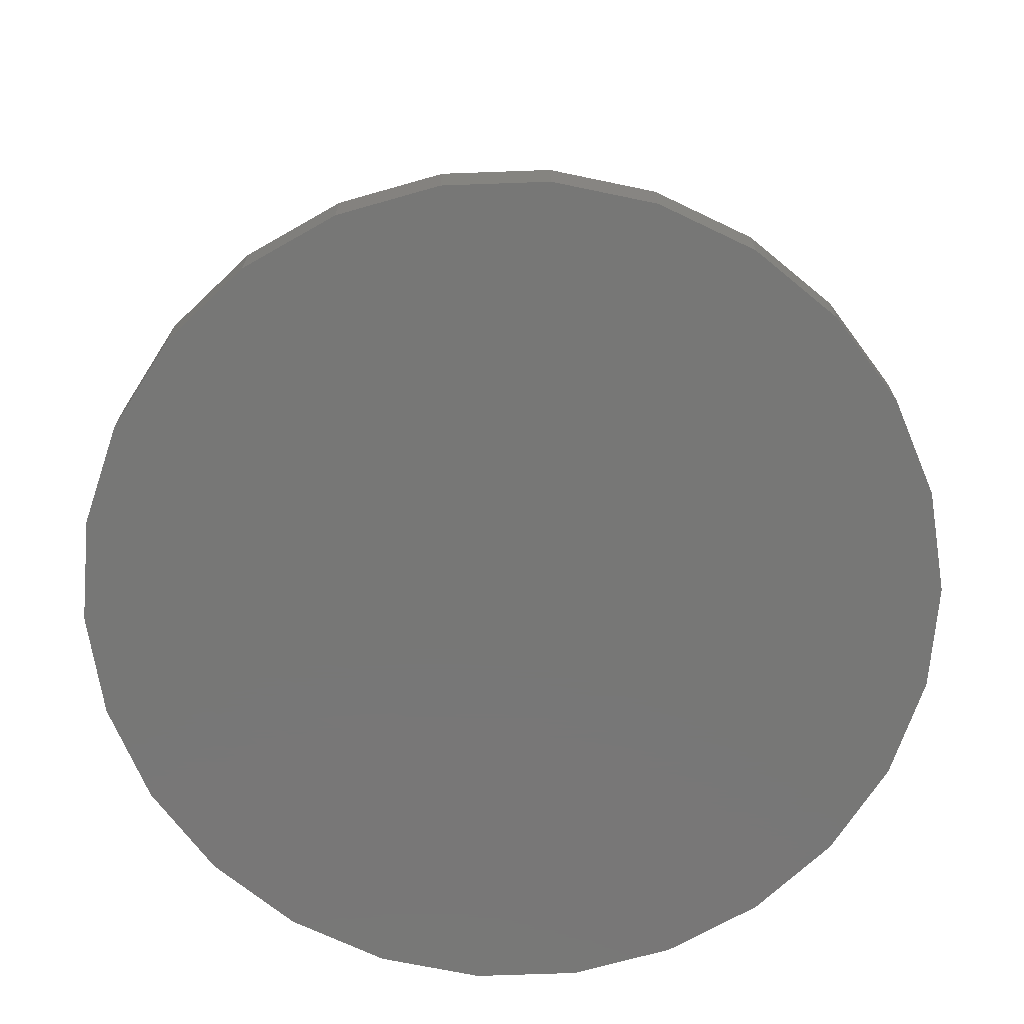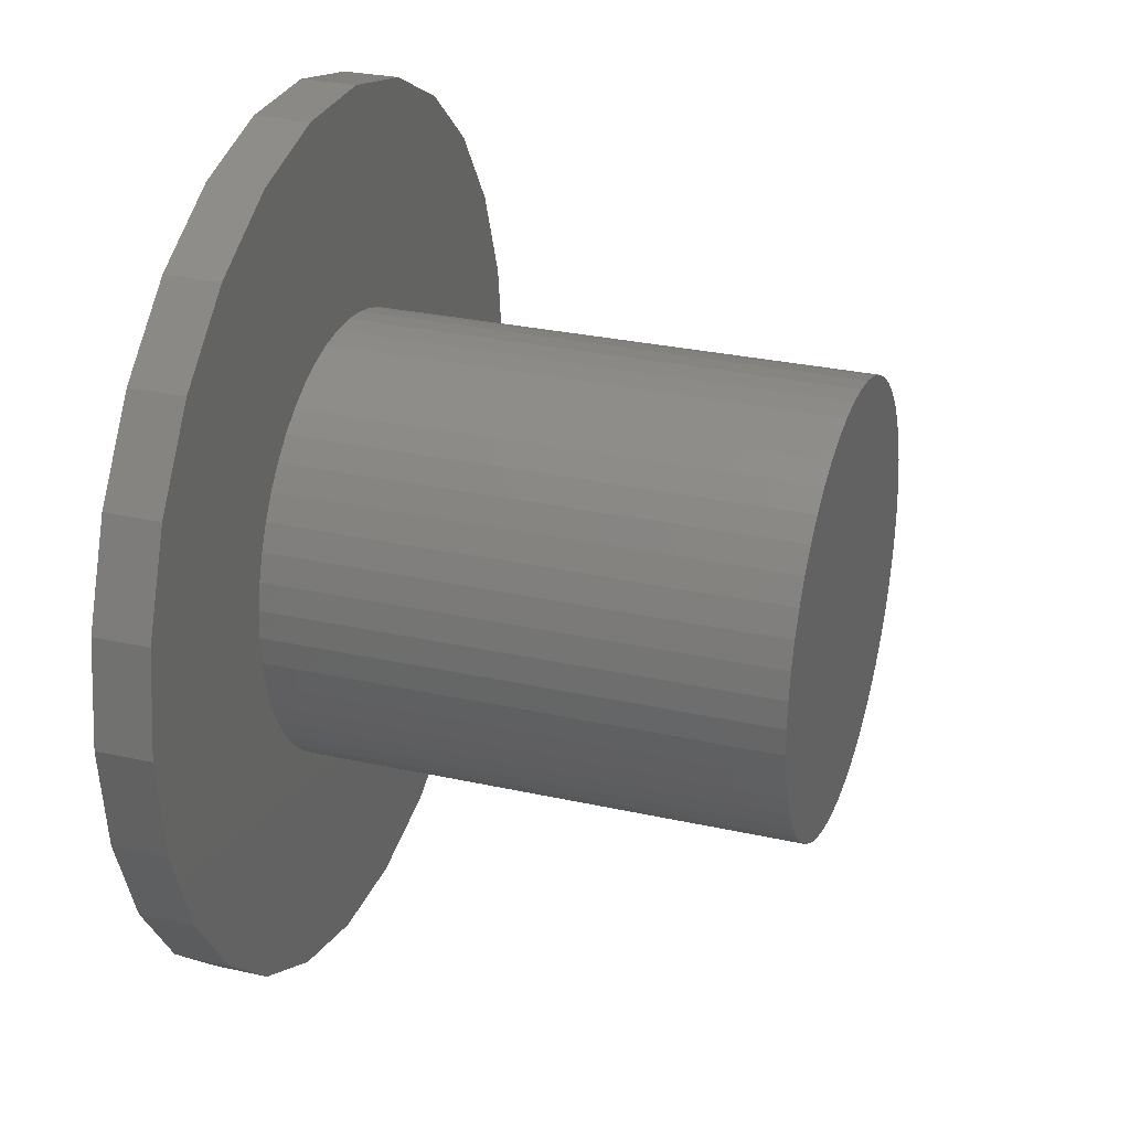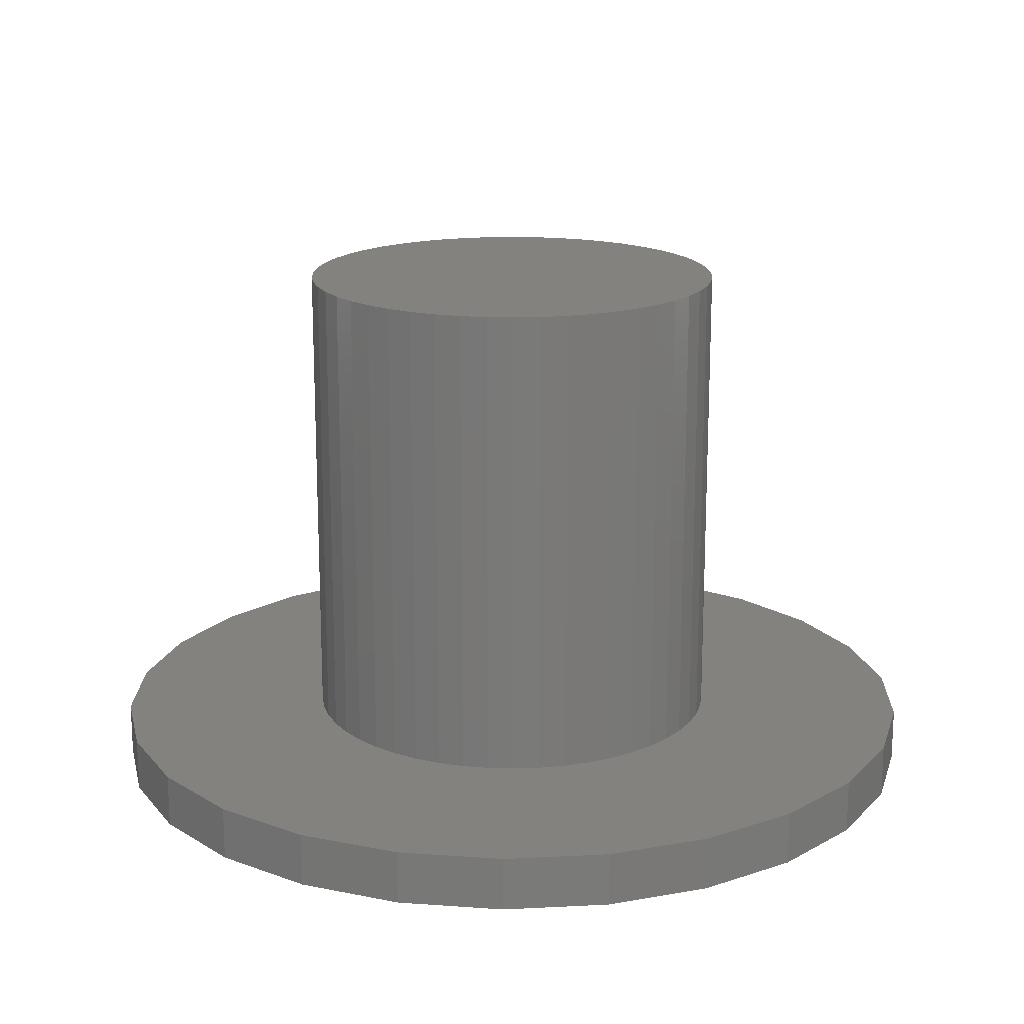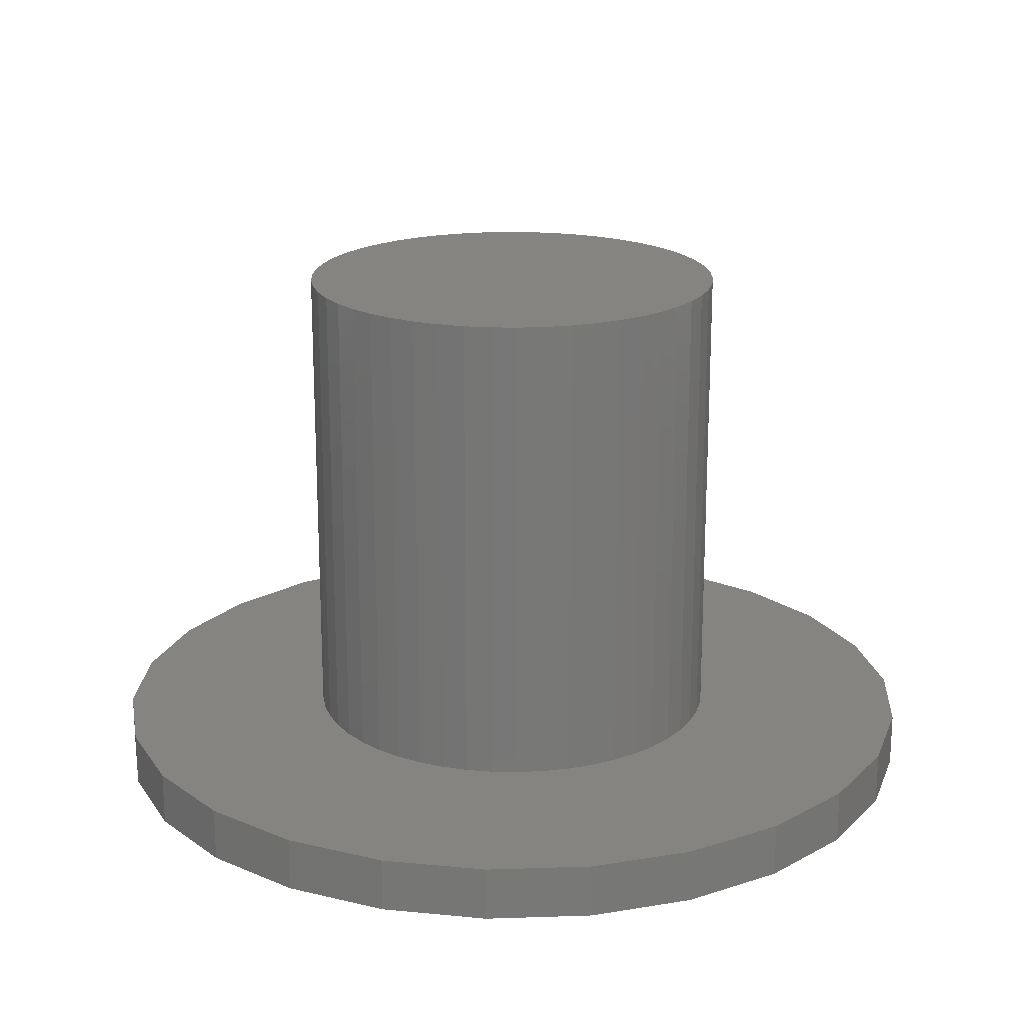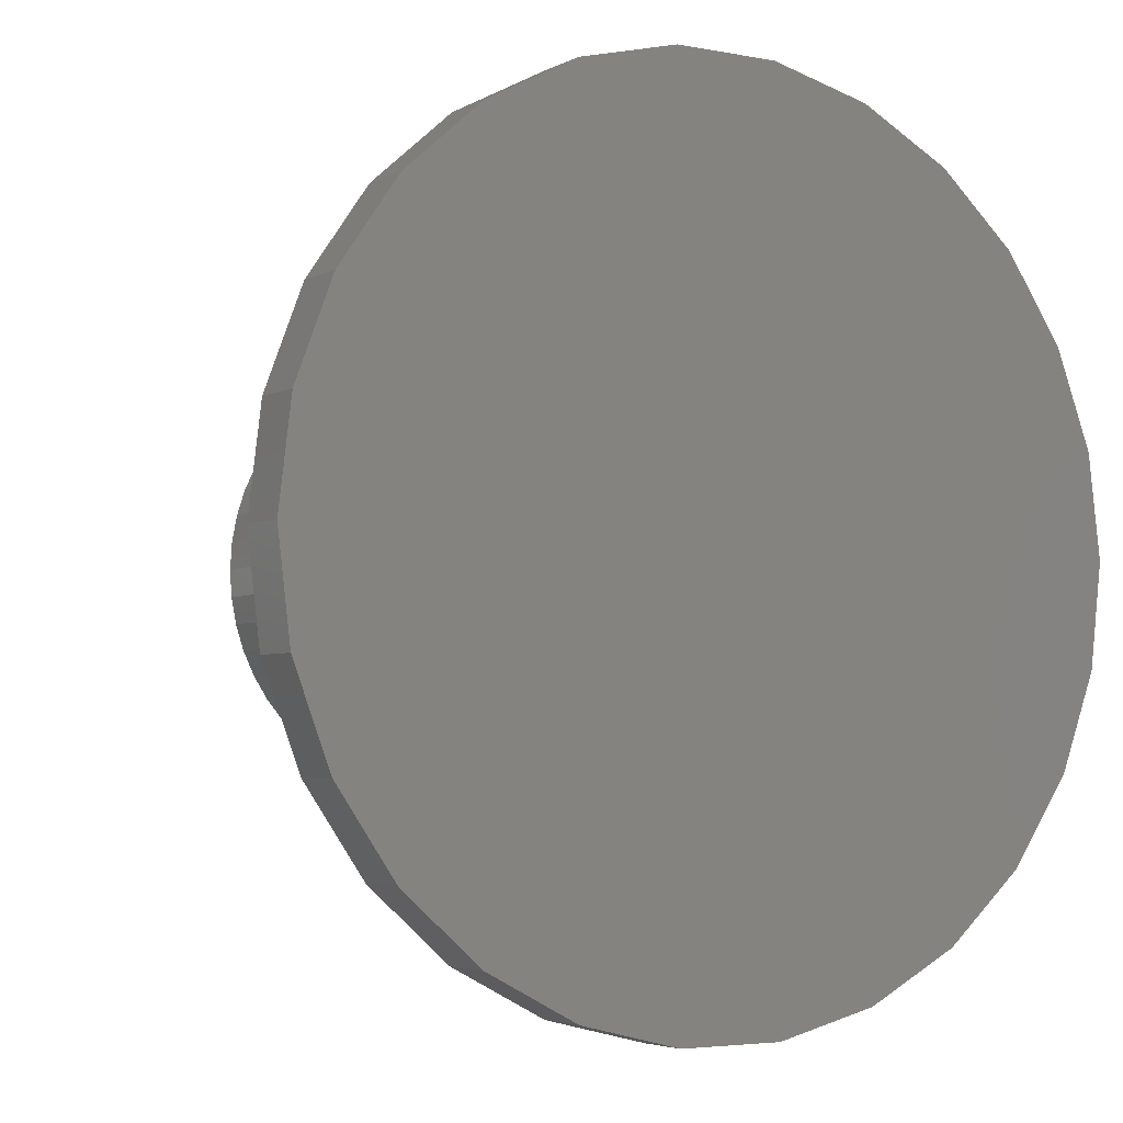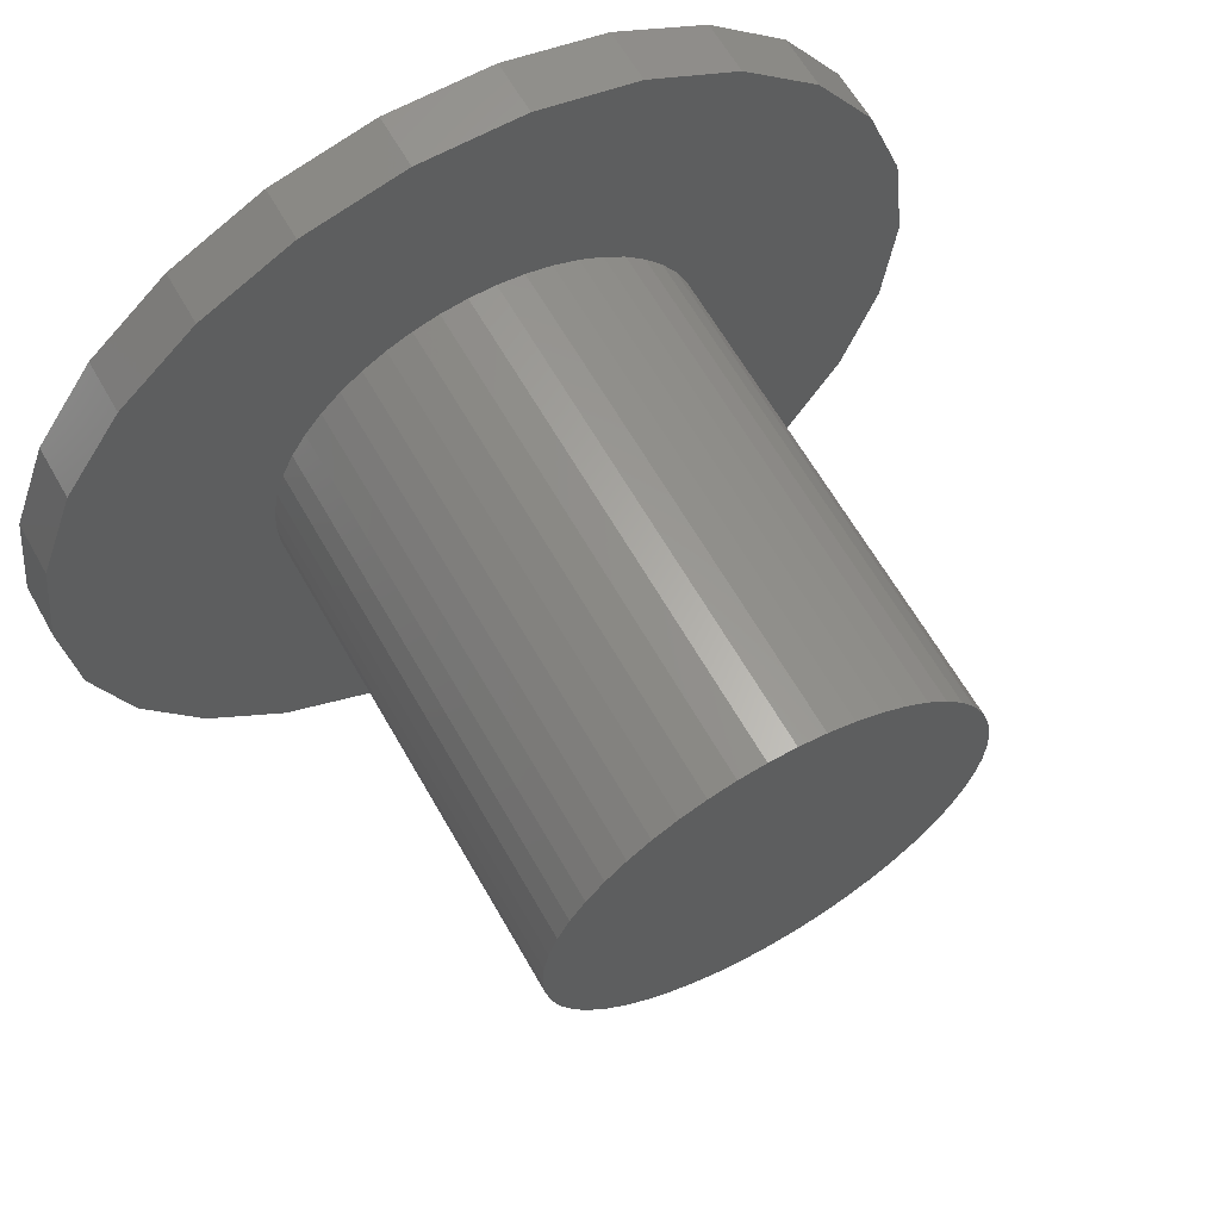
<metadata>
{"format":"stl","ext":"stl","renderer":"f3d","projection":"perspective","resolution":1024,"background":"white","views":[{"elev":-69.9,"azim":15.9,"up":"+Z"},{"elev":28.7,"azim":-71.5,"up":"+Y"},{"elev":17.4,"azim":-47.3,"up":"+Z"},{"elev":19.5,"azim":-142.0,"up":"+Z"},{"elev":-4.1,"azim":147.7,"up":"+Y"},{"elev":63.0,"azim":-29.5,"up":"+Y"}]}
</metadata>
<code>
# stl→obj: 152 verts, 300 faces
v -8 0 0
v -7.768 1.915 0
v -7.768 -1.915 0
v -7.084 3.718 0
v -5.988 5.305 0
v -4.545 6.584 0
v -2.837 7.48 0
v -0.9643 7.942 0
v 0.9643 7.942 0
v 2.837 7.48 0
v 4.545 6.584 0
v 5.988 5.305 0
v 7.084 3.718 0
v 7.768 1.915 0
v 8 0 0
v 7.768 -1.915 0
v 7.084 -3.718 0
v 5.988 -5.305 0
v 4.545 -6.584 0
v 2.837 -7.48 0
v 0.9643 -7.942 0
v -0.9643 -7.942 0
v -2.837 -7.48 0
v -4.545 -6.584 0
v -5.988 -5.305 0
v -7.084 -3.718 0
v -8 0 1
v -7.768 1.915 1
v -7.768 -1.915 1
v -7.084 -3.718 1
v -5.988 -5.305 1
v -4.545 -6.584 1
v -2.837 -7.48 1
v -0.9643 -7.942 1
v 0.9643 -7.942 1
v 2.837 -7.48 1
v 4.545 -6.584 1
v 5.988 -5.305 1
v 7.084 -3.718 1
v 7.768 -1.915 1
v 8 0 1
v 7.768 1.915 1
v 7.084 3.718 1
v 5.988 5.305 1
v 4.545 6.584 1
v 2.837 7.48 1
v 0.9643 7.942 1
v -0.9643 7.942 1
v -2.837 7.48 1
v -4.545 6.584 1
v -5.988 5.305 1
v -7.084 3.718 1
v -2.916 -2.738 1
v -3.236 -2.351 1
v -3.505 -1.927 1
v 3.968 -0.5013 1
v 3.874 -0.9948 1
v -3.719 1.472 1
v -3.505 1.927 1
v 2.55 3.082 1
v 2.916 2.738 1
v 0.7495 3.929 1
v 1.236 3.804 1
v -4 0 1
v -3.968 0.5013 1
v 2.143 -3.377 1
v 1.703 -3.619 1
v -3.874 0.9948 1
v 3.236 -2.351 1
v 2.916 -2.738 1
v 3.719 -1.472 1
v 0.2512 3.992 1
v 3.968 0.5013 1
v 4 0 1
v -3.236 2.351 1
v -2.916 2.738 1
v -1.236 -3.804 1
v -1.703 -3.619 1
v -2.55 3.082 1
v -2.143 3.377 1
v 3.505 1.927 1
v 3.719 1.472 1
v -1.703 3.619 1
v -1.236 3.804 1
v 2.143 3.377 1
v -0.7495 3.929 1
v -0.2512 3.992 1
v 1.703 3.619 1
v 3.236 2.351 1
v 3.874 0.9948 1
v 3.505 -1.927 1
v 2.55 -3.082 1
v 1.236 -3.804 1
v 0.7495 -3.929 1
v 0.2512 -3.992 1
v -3.968 -0.5013 1
v -0.2512 -3.992 1
v -0.7495 -3.929 1
v -2.143 -3.377 1
v -3.719 -1.472 1
v -2.55 -3.082 1
v -3.874 -0.9948 1
v -4 0 10
v -3.968 -0.5013 10
v -3.874 -0.9948 10
v -3.719 -1.472 10
v -3.505 -1.927 10
v -3.236 -2.351 10
v -2.916 -2.738 10
v -2.55 -3.082 10
v -2.143 -3.377 10
v -1.703 -3.619 10
v -1.236 -3.804 10
v -0.7495 -3.929 10
v -0.2512 -3.992 10
v 0.2512 -3.992 10
v 0.7495 -3.929 10
v 1.236 -3.804 10
v 1.703 -3.619 10
v 2.143 -3.377 10
v 2.55 -3.082 10
v 2.916 -2.738 10
v 3.236 -2.351 10
v 3.505 -1.927 10
v 3.719 -1.472 10
v 3.874 -0.9948 10
v 3.968 -0.5013 10
v 4 0 10
v 3.968 0.5013 10
v 3.874 0.9948 10
v 3.719 1.472 10
v 3.505 1.927 10
v 3.236 2.351 10
v 2.916 2.738 10
v 2.55 3.082 10
v 2.143 3.377 10
v 1.703 3.619 10
v 1.236 3.804 10
v 0.7495 3.929 10
v 0.2512 3.992 10
v -0.2512 3.992 10
v -0.7495 3.929 10
v -1.236 3.804 10
v -1.703 3.619 10
v -2.143 3.377 10
v -2.55 3.082 10
v -2.916 2.738 10
v -3.236 2.351 10
v -3.505 1.927 10
v -3.719 1.472 10
v -3.874 0.9948 10
v -3.968 0.5013 10
f 1 2 3
f 3 2 4
f 3 4 5
f 3 5 6
f 3 6 7
f 3 7 8
f 3 8 9
f 3 9 10
f 3 10 11
f 3 11 12
f 3 12 13
f 3 13 14
f 3 14 15
f 3 15 16
f 3 16 17
f 3 17 18
f 3 18 19
f 3 19 20
f 3 20 21
f 3 21 22
f 3 22 23
f 3 23 24
f 3 24 25
f 3 25 26
f 1 27 2
f 2 27 28
f 1 3 27
f 27 3 29
f 3 26 29
f 29 26 30
f 26 25 30
f 30 25 31
f 31 25 24
f 32 31 24
f 32 24 23
f 33 32 23
f 33 23 22
f 34 33 22
f 34 22 21
f 35 34 21
f 35 21 20
f 36 35 20
f 36 20 19
f 37 36 19
f 37 19 18
f 38 37 18
f 38 18 17
f 39 38 17
f 39 17 16
f 40 39 16
f 40 16 15
f 41 40 15
f 15 14 42
f 41 15 42
f 14 13 43
f 42 14 43
f 13 12 44
f 43 13 44
f 11 45 12
f 12 45 44
f 10 46 11
f 11 46 45
f 9 47 10
f 10 47 46
f 8 48 9
f 9 48 47
f 7 49 8
f 8 49 48
f 6 50 7
f 7 50 49
f 5 51 6
f 6 51 50
f 4 52 5
f 5 52 51
f 2 28 4
f 4 28 52
f 28 27 29
f 31 28 30
f 30 28 29
f 32 28 31
f 33 28 32
f 34 28 33
f 35 28 34
f 53 28 35
f 54 55 28
f 56 57 40
f 58 59 28
f 60 61 43
f 62 63 44
f 46 28 45
f 47 28 46
f 48 28 47
f 49 28 48
f 50 28 49
f 51 28 50
f 52 28 51
f 64 65 28
f 66 67 38
f 65 68 28
f 69 70 39
f 68 58 28
f 57 71 40
f 72 62 44
f 73 74 41
f 75 76 28
f 77 78 36
f 75 28 59
f 79 80 28
f 81 82 42
f 79 28 76
f 83 84 45
f 85 60 43
f 83 28 80
f 86 87 44
f 45 28 83
f 45 86 44
f 45 84 86
f 87 72 44
f 44 63 43
f 63 88 43
f 88 85 43
f 43 61 42
f 61 89 42
f 89 81 42
f 42 82 41
f 82 90 41
f 90 73 41
f 41 74 40
f 74 56 40
f 91 69 39
f 40 71 39
f 71 91 39
f 92 66 38
f 39 70 38
f 70 92 38
f 93 94 37
f 38 67 37
f 67 93 37
f 37 95 36
f 96 64 28
f 95 97 36
f 97 98 36
f 98 77 36
f 36 78 35
f 78 99 35
f 55 100 28
f 99 101 35
f 101 53 35
f 100 102 28
f 53 54 28
f 94 95 37
f 102 96 28
f 64 96 103
f 103 96 104
f 96 102 104
f 104 102 105
f 102 100 105
f 105 100 106
f 100 55 106
f 106 55 107
f 55 54 107
f 107 54 108
f 54 53 108
f 108 53 109
f 109 53 101
f 110 109 101
f 110 101 99
f 111 110 99
f 111 99 78
f 112 111 78
f 112 78 77
f 113 112 77
f 113 77 98
f 114 113 98
f 114 98 97
f 115 114 97
f 115 97 95
f 116 115 95
f 116 95 94
f 117 116 94
f 117 94 93
f 118 117 93
f 118 93 67
f 119 118 67
f 119 67 66
f 120 119 66
f 120 66 92
f 121 120 92
f 121 92 70
f 122 121 70
f 122 70 69
f 123 122 69
f 123 69 91
f 124 123 91
f 124 91 71
f 125 124 71
f 125 71 57
f 126 125 57
f 126 57 56
f 127 126 56
f 127 56 74
f 128 127 74
f 74 73 129
f 128 74 129
f 73 90 130
f 129 73 130
f 90 82 131
f 130 90 131
f 82 81 132
f 131 82 132
f 81 89 133
f 132 81 133
f 89 61 134
f 133 89 134
f 60 135 61
f 61 135 134
f 85 136 60
f 60 136 135
f 88 137 85
f 85 137 136
f 63 138 88
f 88 138 137
f 62 139 63
f 63 139 138
f 72 140 62
f 62 140 139
f 87 141 72
f 72 141 140
f 86 142 87
f 87 142 141
f 84 143 86
f 86 143 142
f 83 144 84
f 84 144 143
f 80 145 83
f 83 145 144
f 79 146 80
f 80 146 145
f 76 147 79
f 79 147 146
f 75 148 76
f 76 148 147
f 59 149 75
f 75 149 148
f 58 150 59
f 59 150 149
f 68 151 58
f 58 151 150
f 65 152 68
f 68 152 151
f 64 103 65
f 65 103 152
f 152 103 104
f 106 152 105
f 105 152 104
f 107 152 106
f 108 152 107
f 109 152 108
f 110 152 109
f 111 152 110
f 112 152 111
f 113 152 112
f 114 152 113
f 115 152 114
f 116 152 115
f 117 152 116
f 118 152 117
f 119 152 118
f 120 152 119
f 121 152 120
f 122 152 121
f 123 152 122
f 124 152 123
f 125 152 124
f 126 152 125
f 127 152 126
f 128 152 127
f 129 152 128
f 130 152 129
f 131 152 130
f 132 152 131
f 133 152 132
f 134 152 133
f 135 152 134
f 136 152 135
f 137 152 136
f 138 152 137
f 139 152 138
f 140 152 139
f 141 152 140
f 142 152 141
f 143 152 142
f 144 152 143
f 145 152 144
f 146 152 145
f 147 152 146
f 148 152 147
f 149 152 148
f 150 152 149
f 151 152 150

</code>
